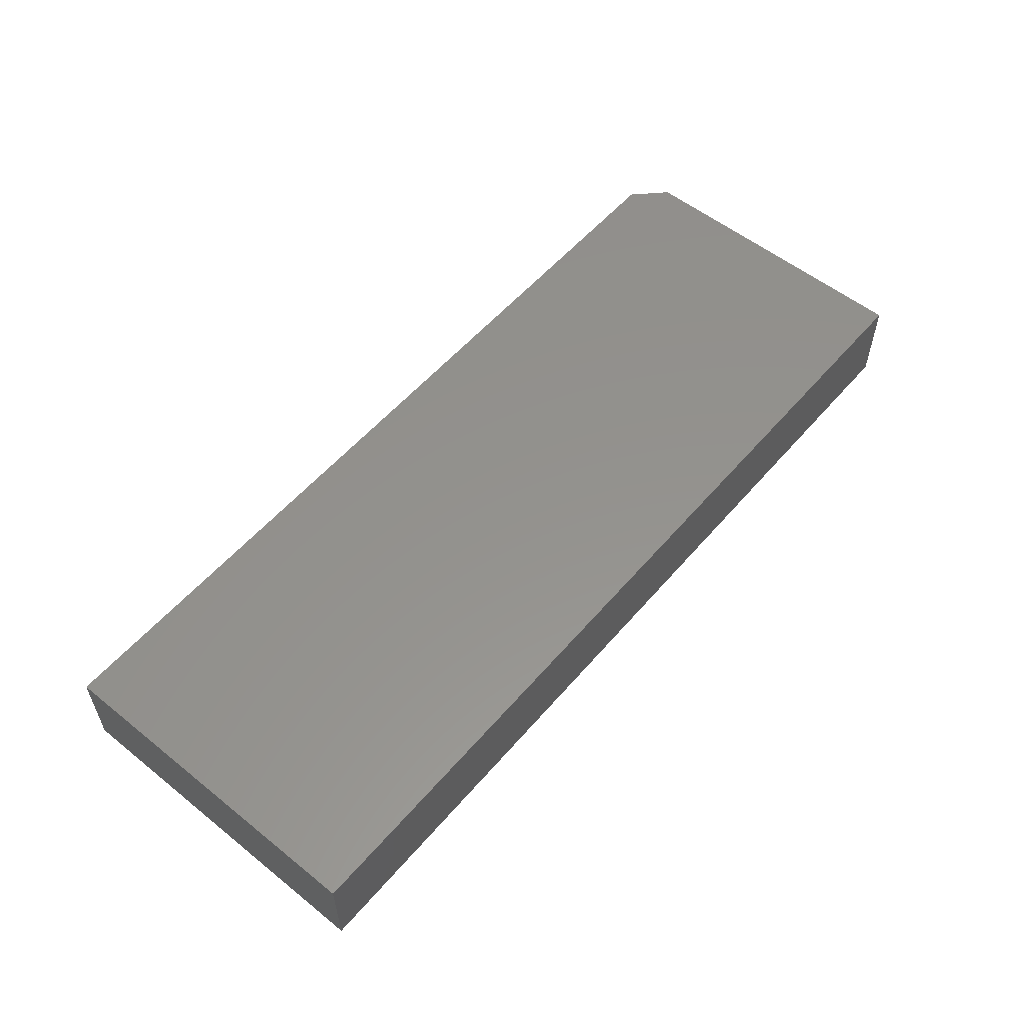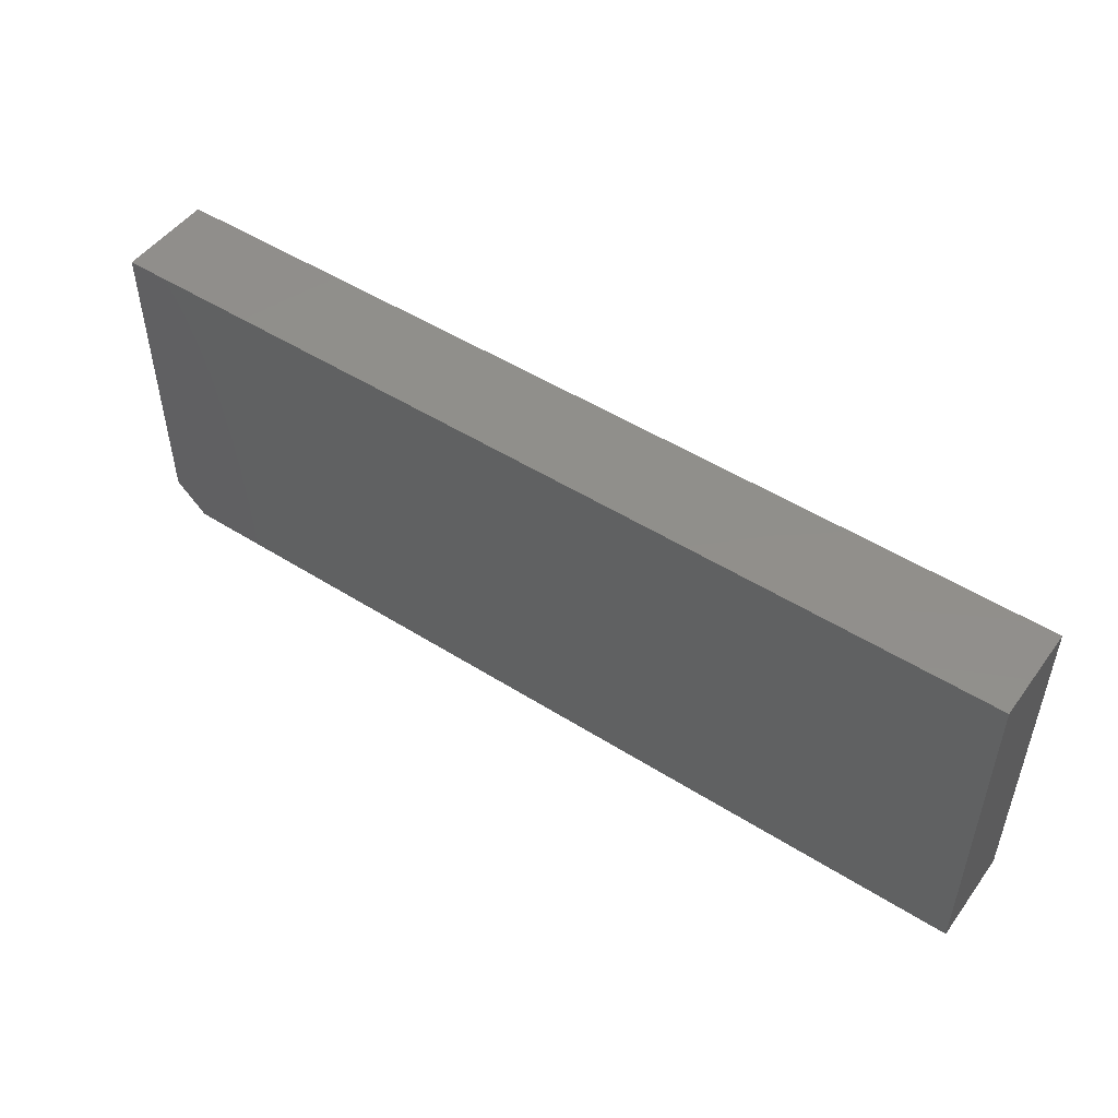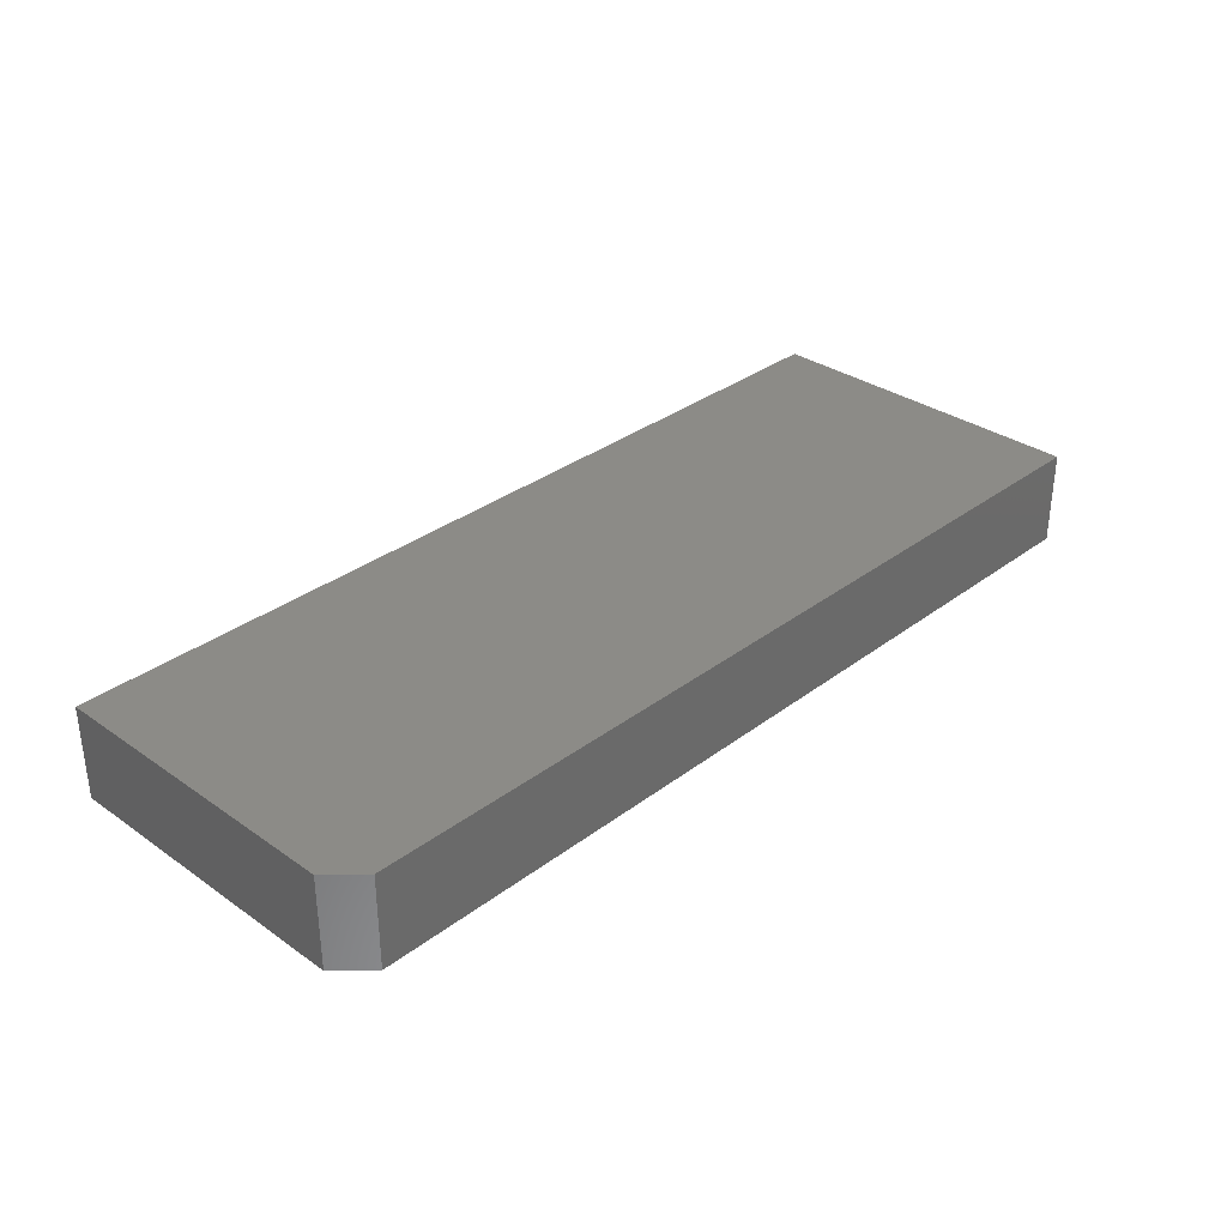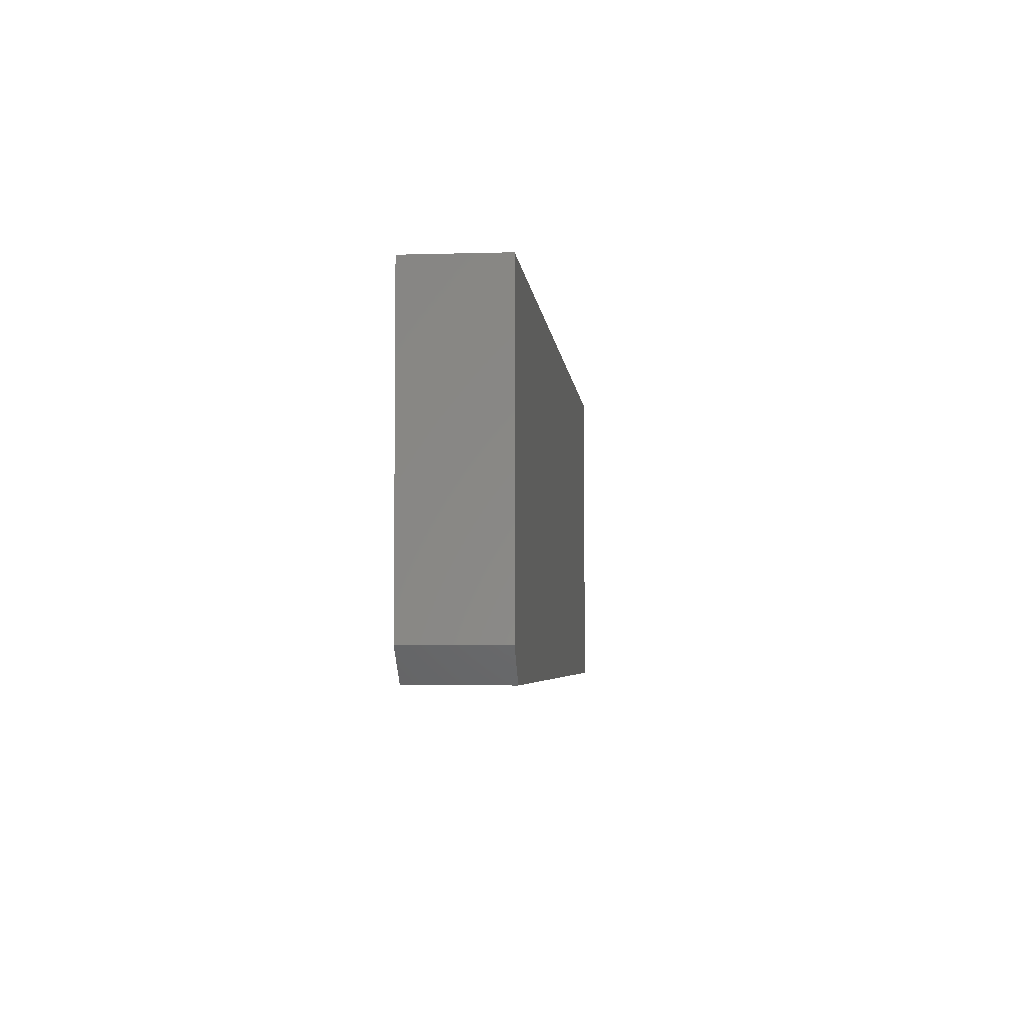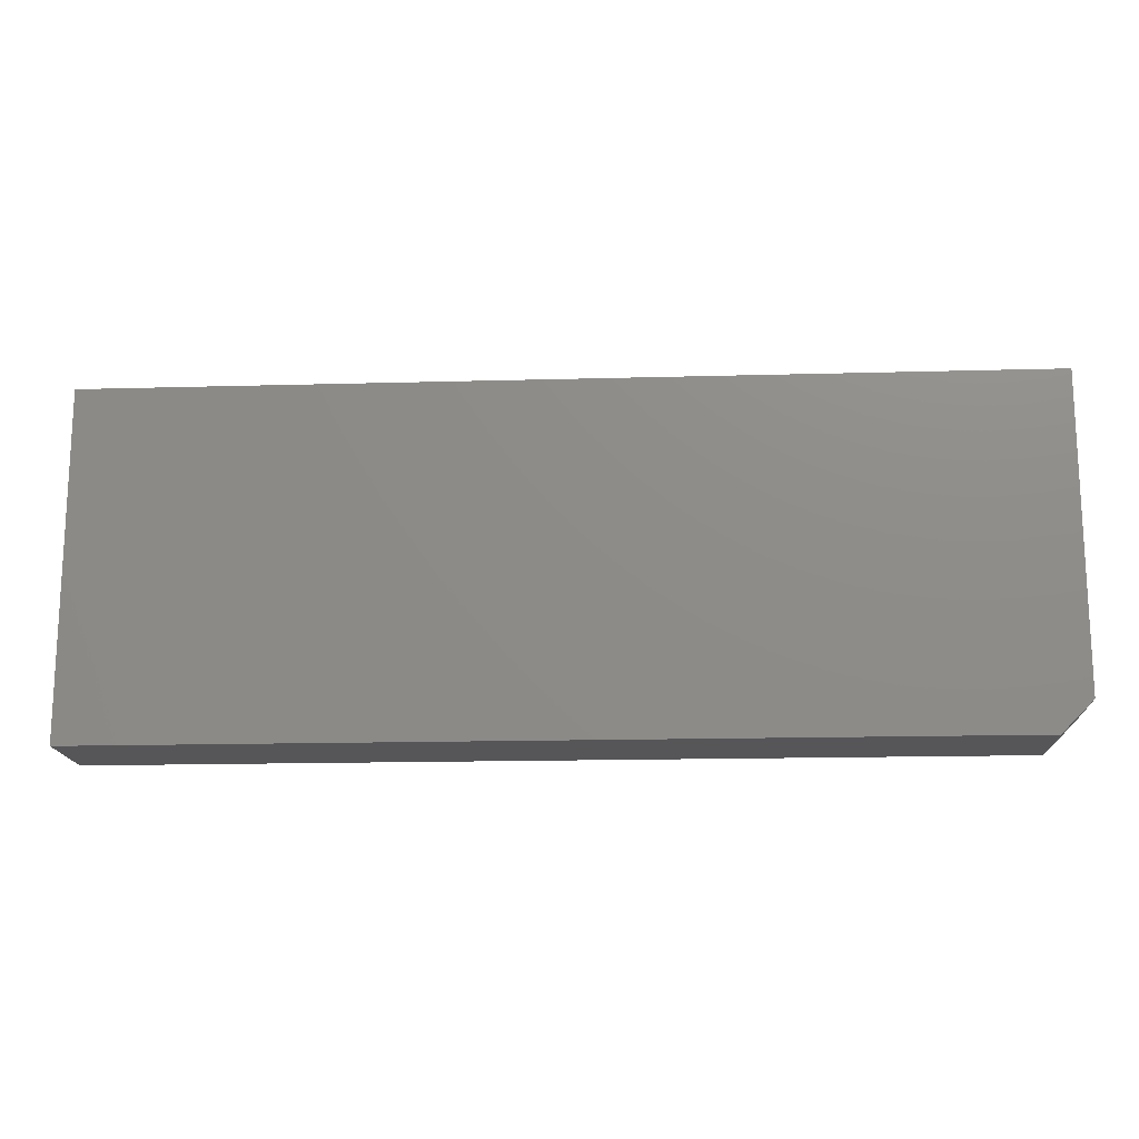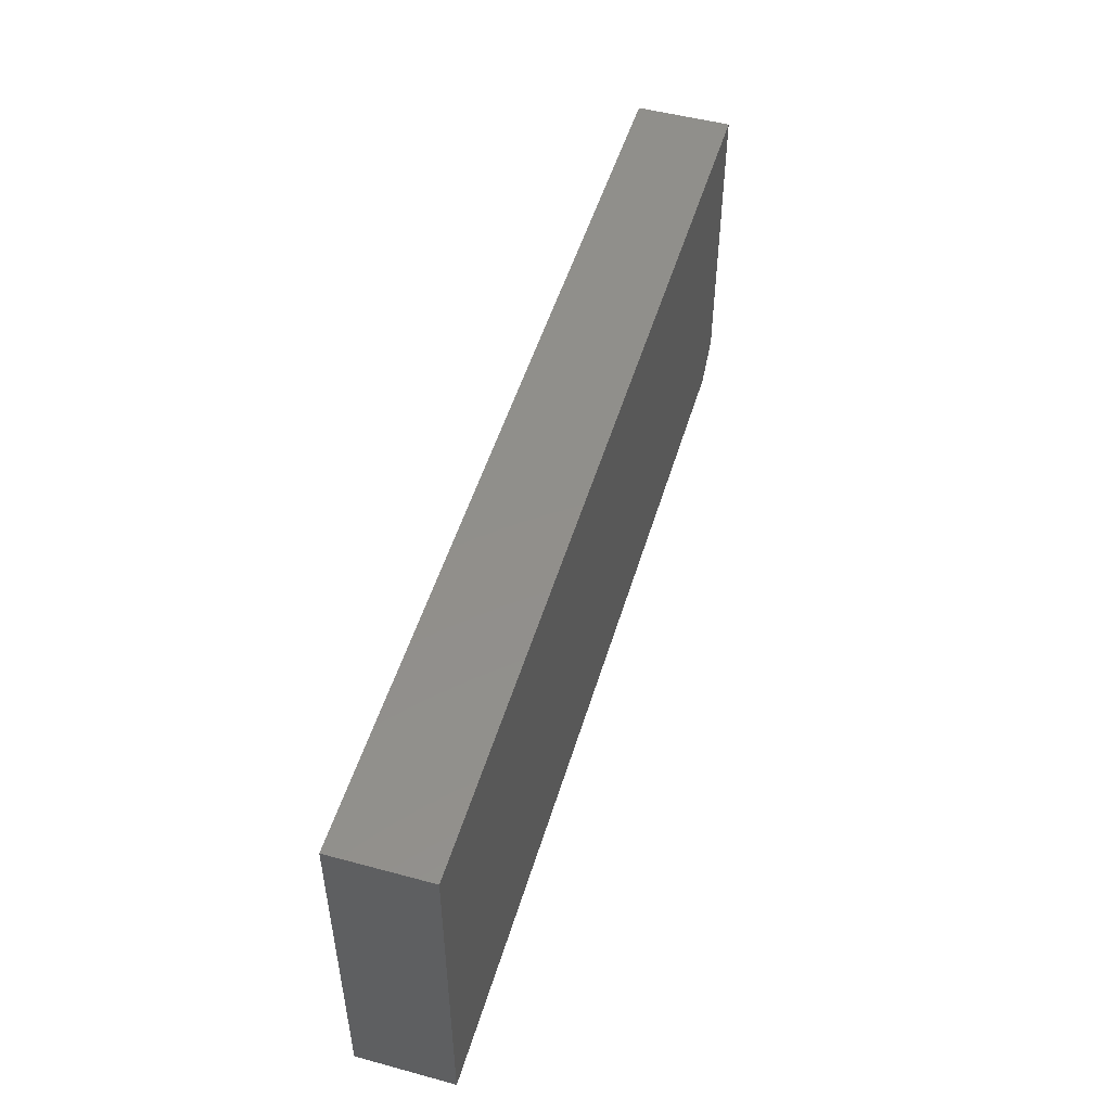
<metadata>
{"format":"stl","ext":"stl","renderer":"f3d","projection":"perspective","resolution":1024,"background":"white","views":[{"elev":55.7,"azim":130.0,"up":"+Z"},{"elev":49.7,"azim":34.9,"up":"+Y"},{"elev":32.8,"azim":-46.1,"up":"+Z"},{"elev":-4.3,"azim":-84.4,"up":"+Y"},{"elev":-16.0,"azim":-176.7,"up":"+Y"},{"elev":50.4,"azim":106.5,"up":"+Y"}]}
</metadata>
<code>
# stl→obj: 10 verts, 16 faces
v -0.64 -0.2493 -0.1406
v -0.6868 -0.2025 -0.1406
v 0.6868 -0.2493 -0.1406
v -0.6868 0.2559 -0.1406
v 0.6868 0.2559 -0.1406
v 0.6868 0.2559 0
v -0.6868 0.2559 0
v 0.6868 -0.2493 0
v -0.6868 -0.2025 0
v -0.64 -0.2493 0
f 1 2 3
f 3 2 4
f 3 4 5
f 6 7 8
f 8 7 9
f 8 9 10
f 4 2 7
f 7 2 9
f 1 3 10
f 10 3 8
f 9 2 10
f 10 2 1
f 5 4 6
f 6 4 7
f 3 5 8
f 8 5 6

</code>
